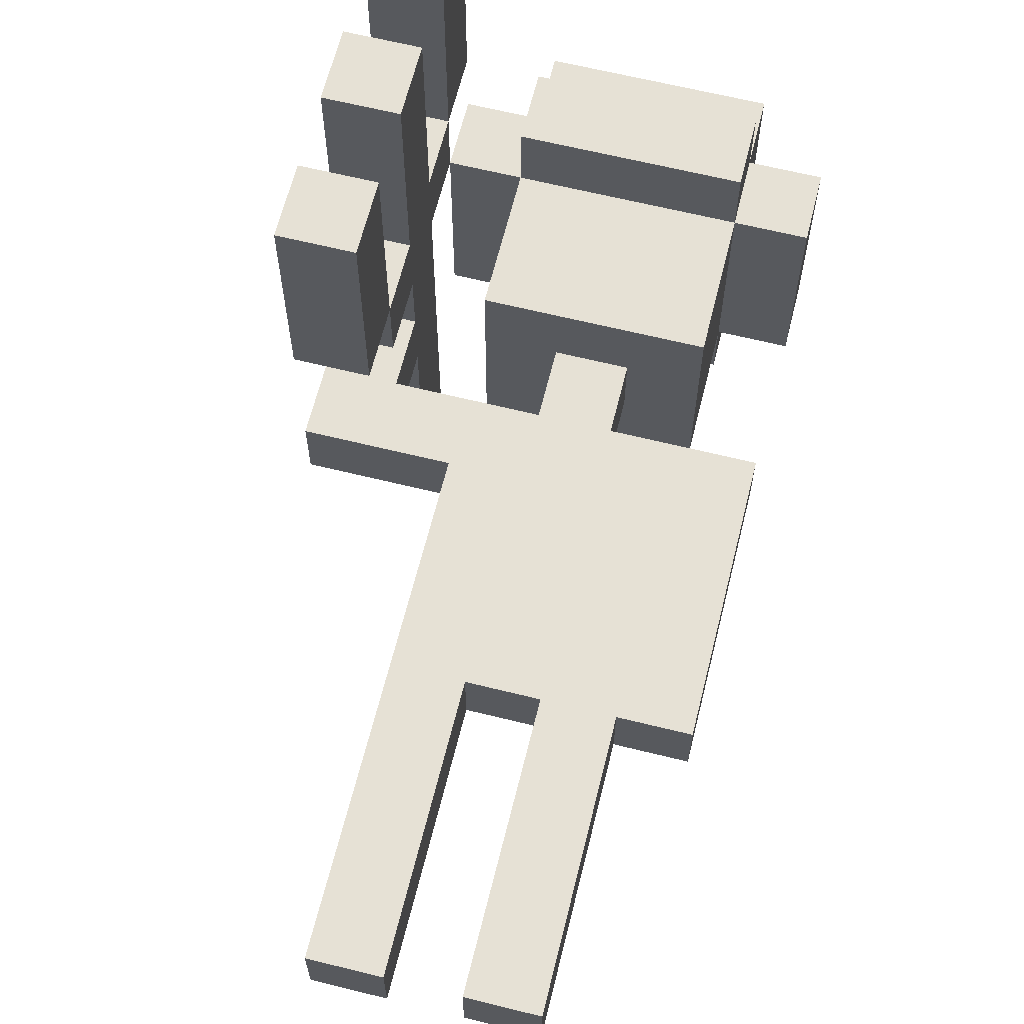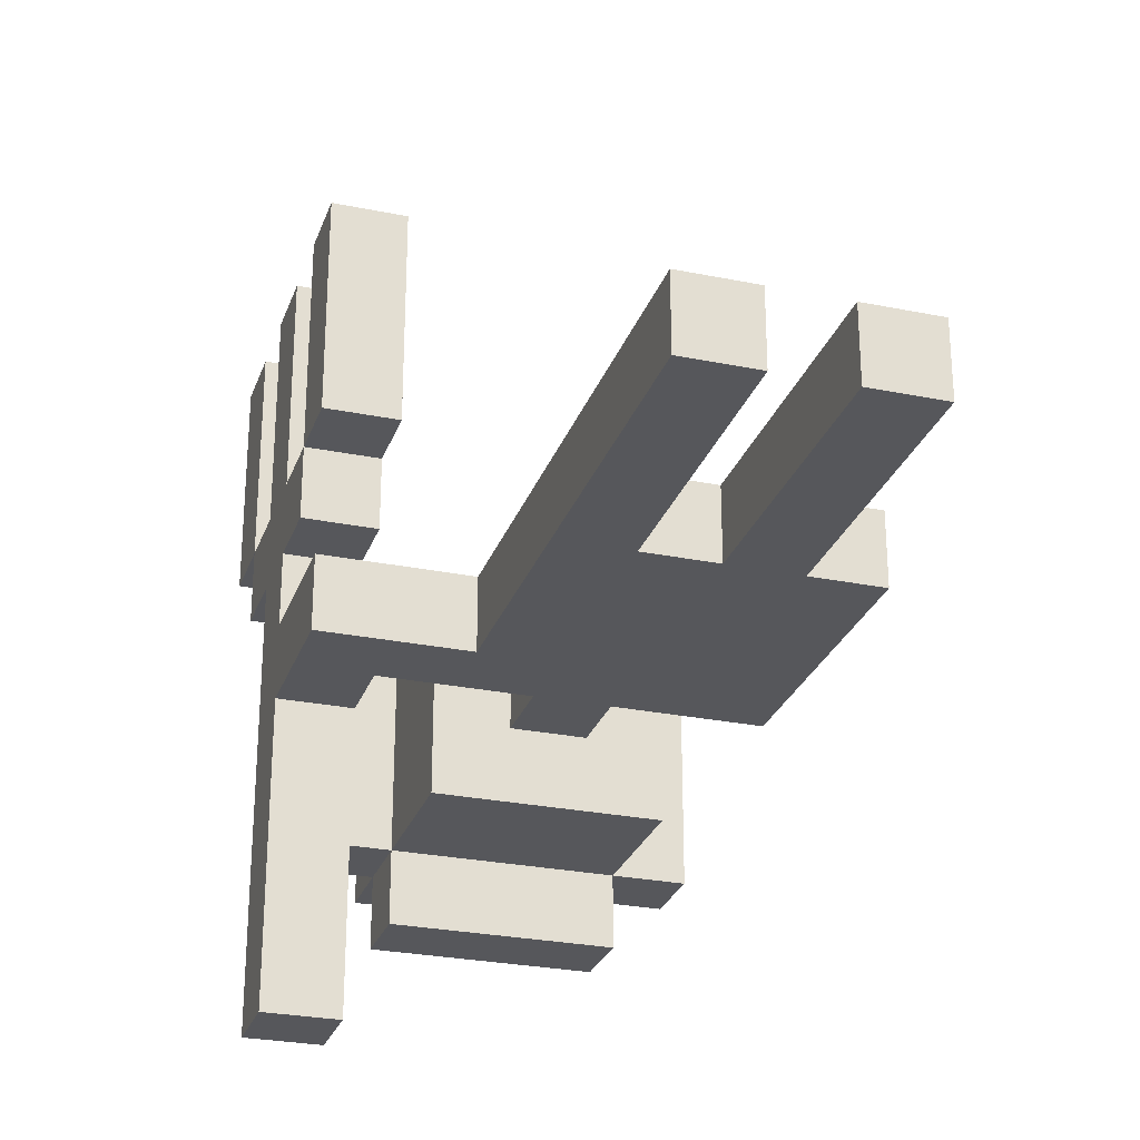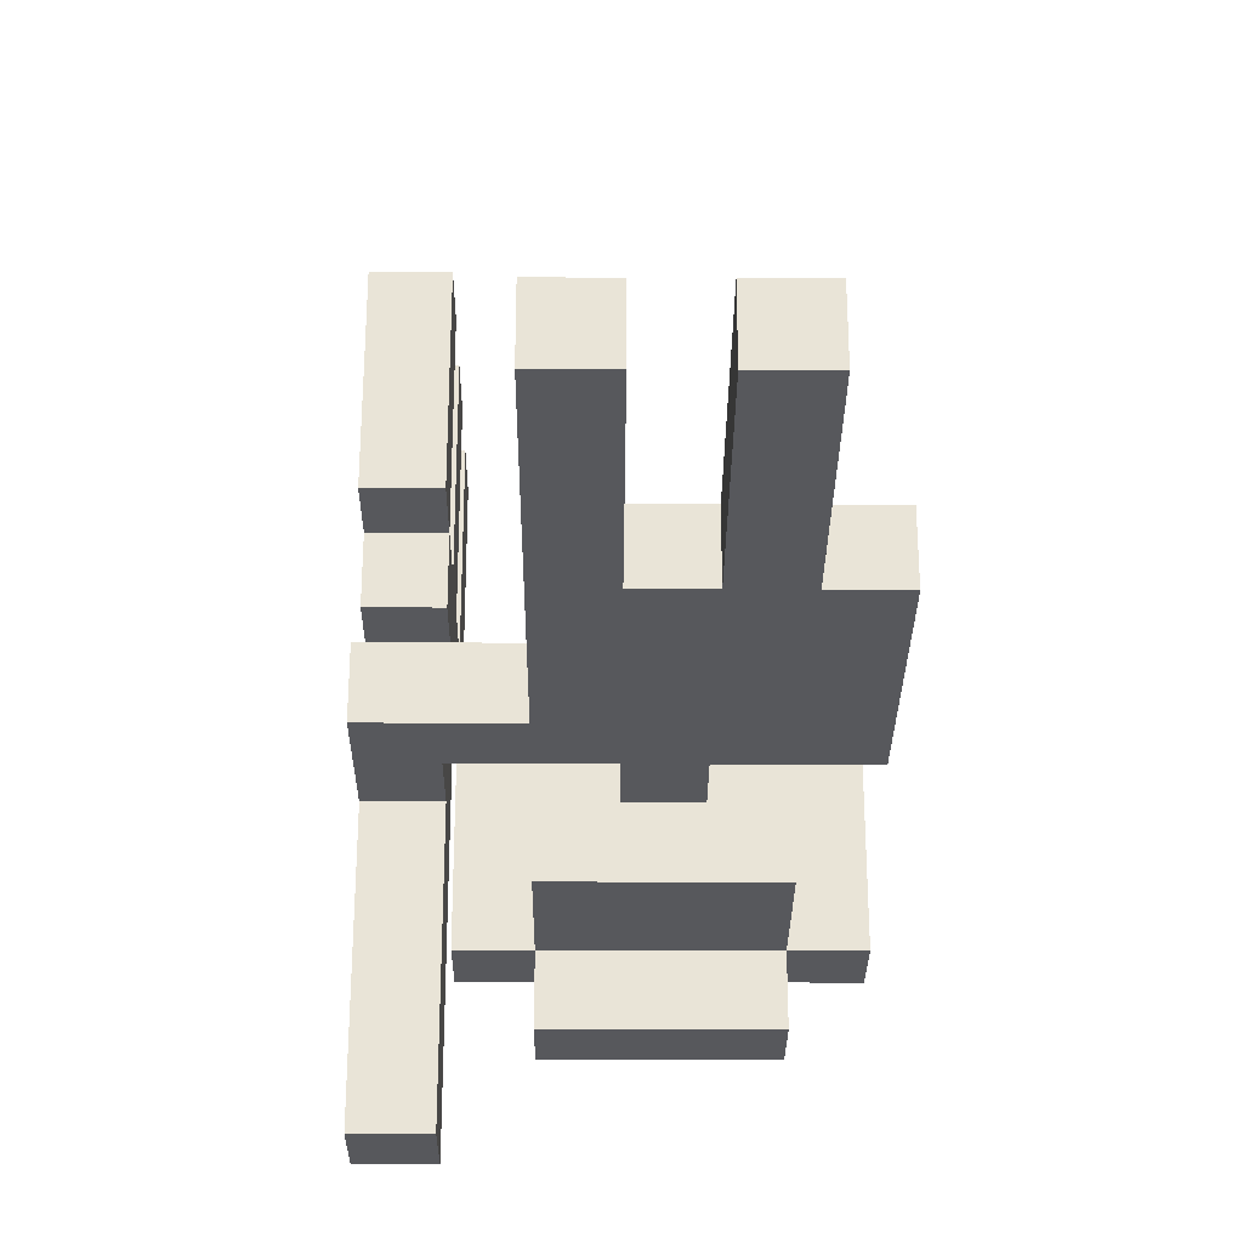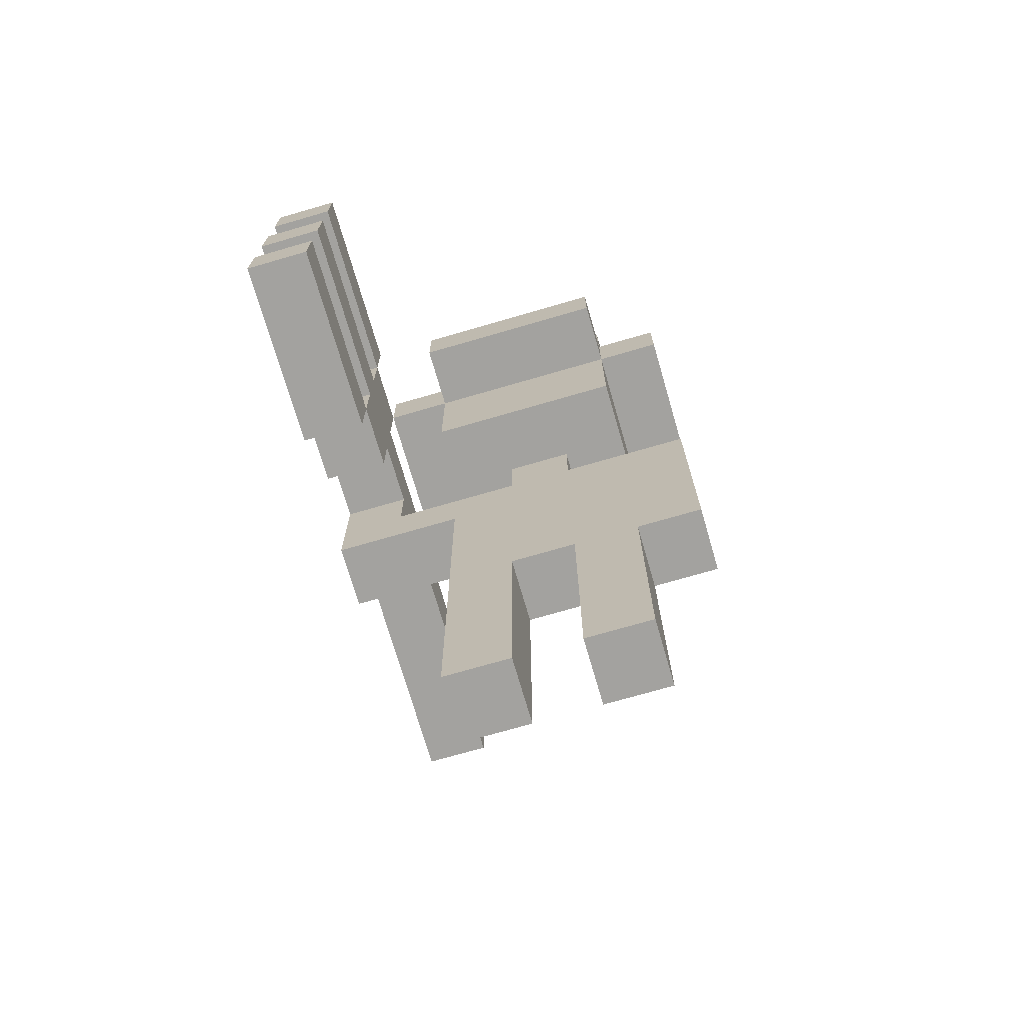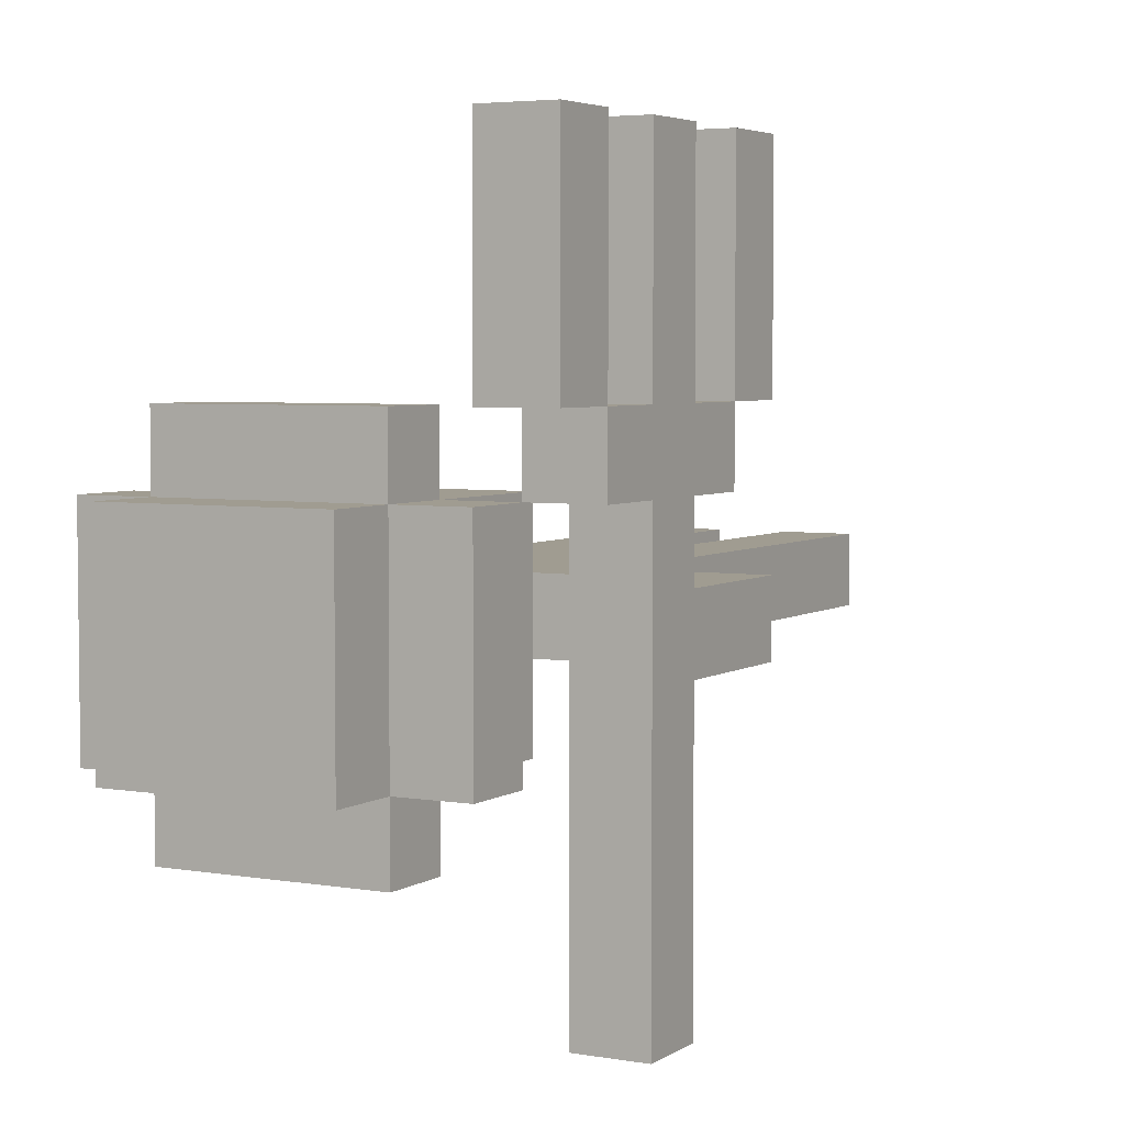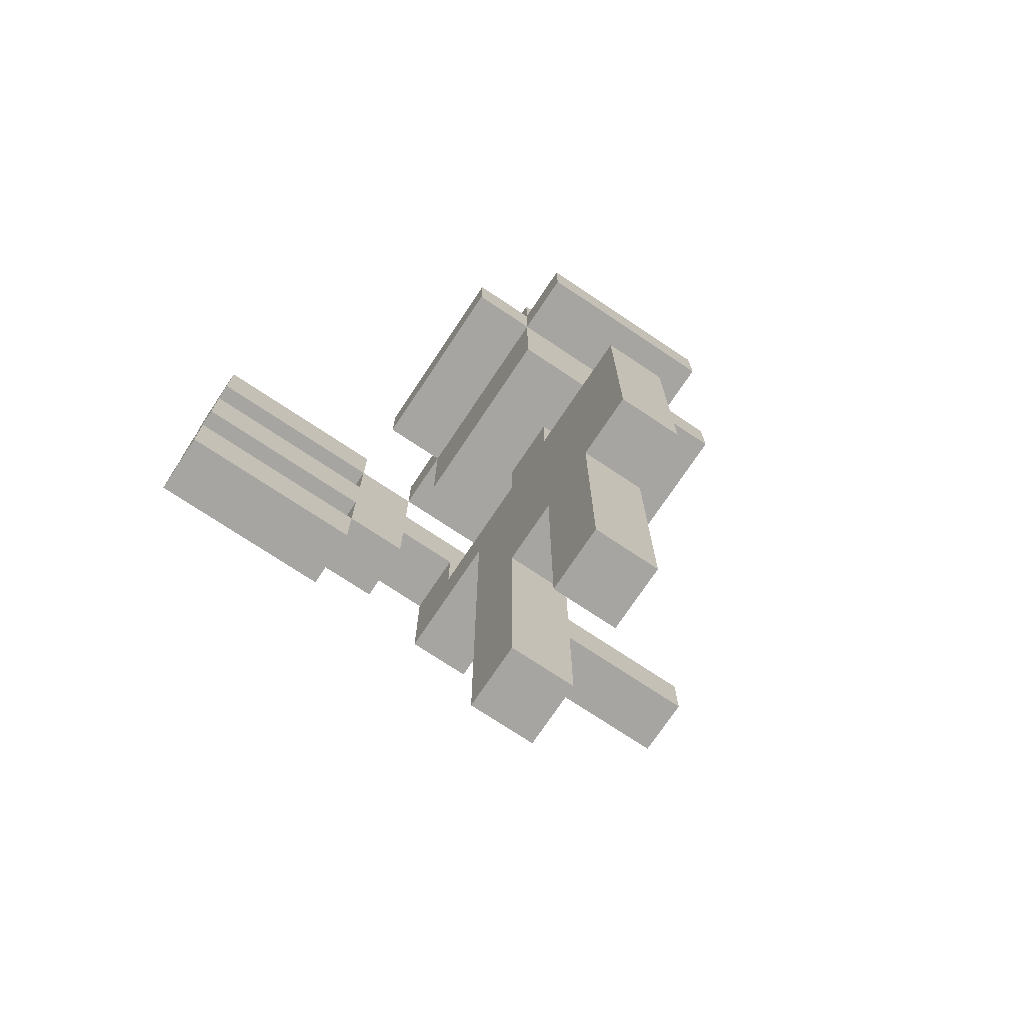
<metadata>
{"format":"obj","ext":"obj","renderer":"f3d","projection":"perspective","resolution":1024,"background":"white","views":[{"elev":64.5,"azim":14.0,"up":"+Z"},{"elev":-27.3,"azim":-17.4,"up":"+Z"},{"elev":-28.8,"azim":-0.4,"up":"+Z"},{"elev":-72.4,"azim":16.2,"up":"+Y"},{"elev":4.4,"azim":-151.2,"up":"+Z"},{"elev":-73.7,"azim":56.3,"up":"+Y"}]}
</metadata>
<code>
v -1 7 -1
v -1 7 -4
v -1 7 -6
v -1 7 -7
v -1 8 -1
v -1 8 -4
v -1 8 -5
v -1 9 -1
v -1 9 -4
v -1 9 -5
v -1 9 -6
v -1 9 -7
v -1 9 -11
v -1 10 -1
v -1 10 -4
v -1 10 -5
v -1 10 -6
v -1 10 -7
v -1 10 -11
v -1 11 -1
v -1 11 -4
v -1 11 -5
v -1 12 -1
v -1 12 -4
v 0 11 -5
v 0 11 -8
v 0 12 -5
v 0 12 -8
v 1 0 -6
v 1 0 -7
v 1 2 -6
v 1 2 -7
v 1 7 -6
v 1 7 -7
v 1 9 -5
v 1 9 -7
v 1 9 -8
v 1 10 -6
v 1 10 -7
v 1 11 -4
v 1 11 -5
v 1 11 -6
v 1 11 -8
v 1 11 -9
v 1 12 -4
v 1 12 -5
v 1 12 -8
v 1 12 -9
v 1 13 -5
v 1 13 -8
v 2 8 -6
v 2 8 -7
v 2 9 -6
v 2 9 -7
v 3 0 -6
v 3 0 -7
v 3 2 -6
v 3 2 -7
v 3 4 -6
v 3 4 -7
v 0 7 -1
v 0 7 -4
v 0 8 -1
v 0 8 -4
v 0 8 -5
v 0 8 -6
v 0 8 -7
v 0 9 -1
v 0 9 -4
v 0 9 -5
v 0 9 -6
v 0 9 -7
v 0 9 -11
v 0 10 -1
v 0 10 -4
v 0 10 -5
v 0 10 -6
v 0 10 -7
v 0 10 -11
v 0 11 -1
v 0 11 -4
v 0 11 -5
v 0 12 -1
v 0 12 -4
v 2 0 -6
v 2 0 -7
v 2 2 -6
v 2 2 -7
v 2 4 -6
v 2 4 -7
v 3 8 -6
v 3 8 -7
v 3 9 -6
v 3 9 -7
v 4 0 -6
v 4 0 -7
v 4 2 -6
v 4 2 -7
v 4 4 -6
v 4 4 -7
v 4 9 -5
v 4 9 -7
v 4 9 -8
v 4 10 -6
v 4 10 -7
v 4 11 -4
v 4 11 -5
v 4 11 -6
v 4 11 -8
v 4 11 -9
v 4 12 -4
v 4 12 -5
v 4 12 -8
v 4 12 -9
v 4 13 -5
v 4 13 -8
v 5 4 -6
v 5 4 -7
v 5 5 -6
v 5 5 -7
v 5 8 -6
v 5 8 -7
v 5 11 -5
v 5 11 -8
v 5 12 -5
v 5 12 -8
v -1 7 -1
v -1 8 -1
v -1 9 -1
v -1 10 -1
v -1 11 -1
v -1 12 -1
v 0 7 -1
v 0 8 -1
v 0 9 -1
v 0 10 -1
v 0 11 -1
v 0 12 -1
v -1 8 -4
v -1 9 -4
v -1 10 -4
v -1 11 -4
v 0 8 -4
v 0 9 -4
v 0 10 -4
v 0 11 -4
v 1 11 -4
v 1 12 -4
v 4 11 -4
v 4 12 -4
v 0 11 -5
v 0 12 -5
v 1 9 -5
v 1 11 -5
v 1 12 -5
v 1 13 -5
v 4 9 -5
v 4 11 -5
v 4 12 -5
v 4 13 -5
v 5 11 -5
v 5 12 -5
v -1 7 -6
v -1 9 -6
v 0 8 -6
v 0 9 -6
v 1 0 -6
v 1 2 -6
v 1 7 -6
v 1 8 -6
v 2 0 -6
v 2 2 -6
v 2 4 -6
v 2 7 -6
v 2 8 -6
v 2 9 -6
v 3 0 -6
v 3 2 -6
v 3 4 -6
v 3 7 -6
v 3 8 -6
v 3 9 -6
v 4 0 -6
v 4 2 -6
v 4 4 -6
v 4 5 -6
v 4 8 -6
v 5 4 -6
v 5 5 -6
v 5 8 -6
v -1 7 -4
v -1 8 -4
v -1 11 -4
v -1 12 -4
v 0 7 -4
v 0 8 -4
v 0 11 -4
v 0 12 -4
v -1 8 -5
v -1 9 -5
v -1 10 -5
v -1 11 -5
v 0 8 -5
v 0 9 -5
v 0 10 -5
v 0 11 -5
v -1 7 -7
v -1 9 -7
v 0 8 -7
v 0 9 -7
v 1 0 -7
v 1 2 -7
v 1 7 -7
v 1 8 -7
v 2 0 -7
v 2 2 -7
v 2 4 -7
v 2 7 -7
v 2 8 -7
v 2 9 -7
v 3 0 -7
v 3 2 -7
v 3 4 -7
v 3 7 -7
v 3 8 -7
v 3 9 -7
v 4 0 -7
v 4 2 -7
v 4 4 -7
v 4 5 -7
v 4 8 -7
v 5 4 -7
v 5 5 -7
v 5 8 -7
v 0 11 -8
v 0 12 -8
v 1 9 -8
v 1 11 -8
v 1 12 -8
v 1 13 -8
v 4 9 -8
v 4 11 -8
v 4 12 -8
v 4 13 -8
v 5 11 -8
v 5 12 -8
v 1 11 -9
v 1 12 -9
v 4 11 -9
v 4 12 -9
v -1 9 -11
v -1 10 -11
v 0 9 -11
v 0 10 -11
v 1 0 -6
v 2 0 -6
v 3 0 -6
v 4 0 -6
v 1 0 -7
v 2 0 -7
v 3 0 -7
v 4 0 -7
v 2 4 -6
v 3 4 -6
v 4 4 -6
v 5 4 -6
v 2 4 -7
v 3 4 -7
v 4 4 -7
v 5 4 -7
v -1 7 -1
v 0 7 -1
v -1 7 -4
v 0 7 -4
v -1 7 -6
v 1 7 -6
v -1 7 -7
v 1 7 -7
v -1 8 -4
v 0 8 -4
v -1 8 -5
v 0 8 -5
v -1 9 -1
v 0 9 -1
v -1 9 -4
v 0 9 -4
v -1 9 -5
v 0 9 -5
v 1 9 -5
v 4 9 -5
v -1 9 -6
v 0 9 -6
v 2 9 -6
v 3 9 -6
v -1 9 -7
v 0 9 -7
v 1 9 -7
v 2 9 -7
v 3 9 -7
v 4 9 -7
v 1 9 -8
v 4 9 -8
v -1 9 -11
v 0 9 -11
v -1 11 -1
v 0 11 -1
v -1 11 -4
v 0 11 -4
v 1 11 -4
v 4 11 -4
v 0 11 -5
v 1 11 -5
v 4 11 -5
v 5 11 -5
v 1 11 -6
v 4 11 -6
v 0 11 -8
v 1 11 -8
v 4 11 -8
v 5 11 -8
v 1 11 -9
v 4 11 -9
v -1 8 -1
v 0 8 -1
v -1 8 -4
v 0 8 -4
v 0 8 -6
v 1 8 -6
v 2 8 -6
v 3 8 -6
v 4 8 -6
v 5 8 -6
v 0 8 -7
v 1 8 -7
v 2 8 -7
v 3 8 -7
v 4 8 -7
v 5 8 -7
v -1 10 -1
v 0 10 -1
v -1 10 -4
v 0 10 -4
v -1 10 -5
v 0 10 -5
v -1 10 -6
v 0 10 -6
v -1 10 -7
v 0 10 -7
v -1 10 -11
v 0 10 -11
v -1 11 -4
v 0 11 -4
v -1 11 -5
v 0 11 -5
v -1 12 -1
v 0 12 -1
v -1 12 -4
v 0 12 -4
v 1 12 -4
v 4 12 -4
v 0 12 -5
v 1 12 -5
v 4 12 -5
v 5 12 -5
v 0 12 -8
v 1 12 -8
v 4 12 -8
v 5 12 -8
v 1 12 -9
v 4 12 -9
v 1 13 -5
v 4 13 -5
v 1 13 -8
v 4 13 -8
f 5 2 1
f 6 2 5
f 9 7 6
f 10 7 9
f 11 4 3
f 12 4 11
f 14 10 9
f 14 9 8
f 15 10 14
f 16 11 10
f 16 10 15
f 17 12 11
f 17 11 16
f 18 13 12
f 18 12 17
f 19 13 18
f 21 16 15
f 22 16 21
f 23 21 20
f 24 21 23
f 27 26 25
f 28 26 27
f 31 30 29
f 32 30 31
f 33 32 31
f 34 32 33
f 38 36 35
f 39 37 36
f 39 36 38
f 41 38 35
f 42 39 38
f 42 38 41
f 43 37 39
f 43 39 42
f 45 41 40
f 46 41 45
f 47 44 43
f 48 44 47
f 49 47 46
f 50 47 49
f 53 52 51
f 54 52 53
f 57 56 55
f 58 56 57
f 59 58 57
f 60 58 59
f 61 62 63
f 63 62 64
f 64 65 69
f 69 65 70
f 66 67 71
f 71 67 72
f 69 70 74
f 68 69 74
f 74 70 75
f 70 71 76
f 75 70 76
f 71 72 77
f 76 71 77
f 72 73 78
f 77 72 78
f 78 73 79
f 75 76 81
f 81 76 82
f 80 81 83
f 83 81 84
f 85 86 87
f 87 86 88
f 87 88 89
f 89 88 90
f 91 92 93
f 93 92 94
f 95 96 97
f 97 96 98
f 97 98 99
f 99 98 100
f 101 102 104
f 102 103 105
f 104 102 105
f 101 104 107
f 104 105 108
f 107 104 108
f 105 103 109
f 108 105 109
f 106 107 111
f 111 107 112
f 109 110 113
f 113 110 114
f 112 113 115
f 115 113 116
f 117 118 119
f 119 118 120
f 119 120 121
f 121 120 122
f 123 124 125
f 125 124 126
f 133 128 127
f 134 128 133
f 135 130 129
f 136 130 135
f 137 132 131
f 138 132 137
f 143 140 139
f 144 140 143
f 145 142 141
f 146 142 145
f 149 148 147
f 150 148 149
f 154 152 151
f 155 152 154
f 157 154 153
f 158 154 157
f 159 156 155
f 160 156 159
f 161 159 158
f 162 159 161
f 165 164 163
f 166 164 165
f 169 165 163
f 170 165 169
f 171 168 167
f 172 169 168
f 172 168 171
f 172 170 169
f 173 170 172
f 174 170 173
f 175 170 174
f 179 174 173
f 180 175 174
f 180 174 179
f 181 176 175
f 181 175 180
f 182 176 181
f 183 178 177
f 184 179 178
f 184 178 183
f 184 180 179
f 184 181 180
f 185 181 184
f 186 181 185
f 187 181 186
f 188 186 185
f 189 187 186
f 189 186 188
f 190 187 189
f 191 192 195
f 195 192 196
f 193 194 197
f 197 194 198
f 199 200 203
f 203 200 204
f 201 202 205
f 205 202 206
f 207 208 209
f 209 208 210
f 207 209 213
f 213 209 214
f 211 212 215
f 212 213 216
f 215 212 216
f 213 214 216
f 216 214 217
f 217 214 218
f 218 214 219
f 217 218 223
f 218 219 224
f 223 218 224
f 219 220 225
f 224 219 225
f 225 220 226
f 221 222 227
f 222 223 228
f 227 222 228
f 223 224 228
f 224 225 228
f 228 225 229
f 229 225 230
f 230 225 231
f 229 230 232
f 230 231 233
f 232 230 233
f 233 231 234
f 235 236 238
f 238 236 239
f 237 238 241
f 241 238 242
f 239 240 243
f 243 240 244
f 242 243 245
f 245 243 246
f 247 248 249
f 249 248 250
f 251 252 253
f 253 252 254
f 259 256 255
f 260 256 259
f 261 258 257
f 262 258 261
f 267 264 263
f 268 264 267
f 269 266 265
f 270 266 269
f 273 272 271
f 274 272 273
f 277 276 275
f 278 276 277
f 281 280 279
f 282 280 281
f 285 284 283
f 286 284 285
f 291 288 287
f 292 288 291
f 293 290 289
f 294 290 293
f 297 293 289
f 298 293 297
f 299 290 294
f 300 290 299
f 301 298 297
f 301 299 298
f 301 300 299
f 302 300 301
f 303 296 295
f 304 296 303
f 307 306 305
f 308 306 307
f 312 310 309
f 313 310 312
f 315 312 311
f 316 314 313
f 317 315 311
f 318 315 317
f 319 314 316
f 320 314 319
f 321 319 318
f 322 319 321
f 323 324 325
f 325 324 326
f 327 328 333
f 328 329 334
f 333 328 334
f 334 329 335
f 330 331 336
f 331 332 337
f 336 331 337
f 337 332 338
f 339 340 341
f 341 340 342
f 343 344 345
f 345 344 346
f 345 346 347
f 347 346 348
f 347 348 349
f 349 348 350
f 351 352 353
f 353 352 354
f 355 356 357
f 357 356 358
f 359 360 362
f 362 360 363
f 361 362 365
f 365 362 366
f 363 364 367
f 367 364 368
f 366 367 369
f 369 367 370
f 371 372 373
f 373 372 374

</code>
